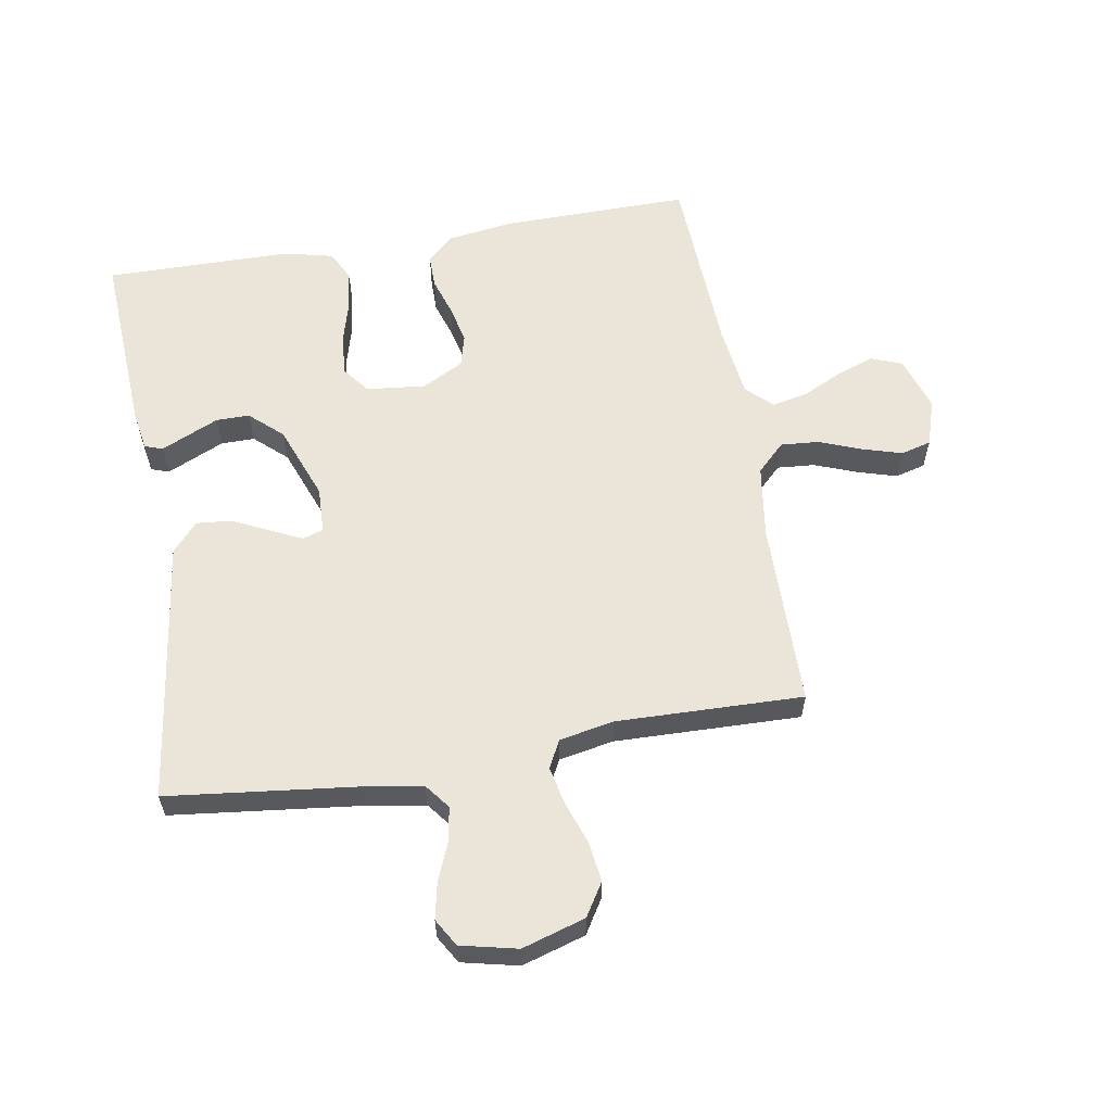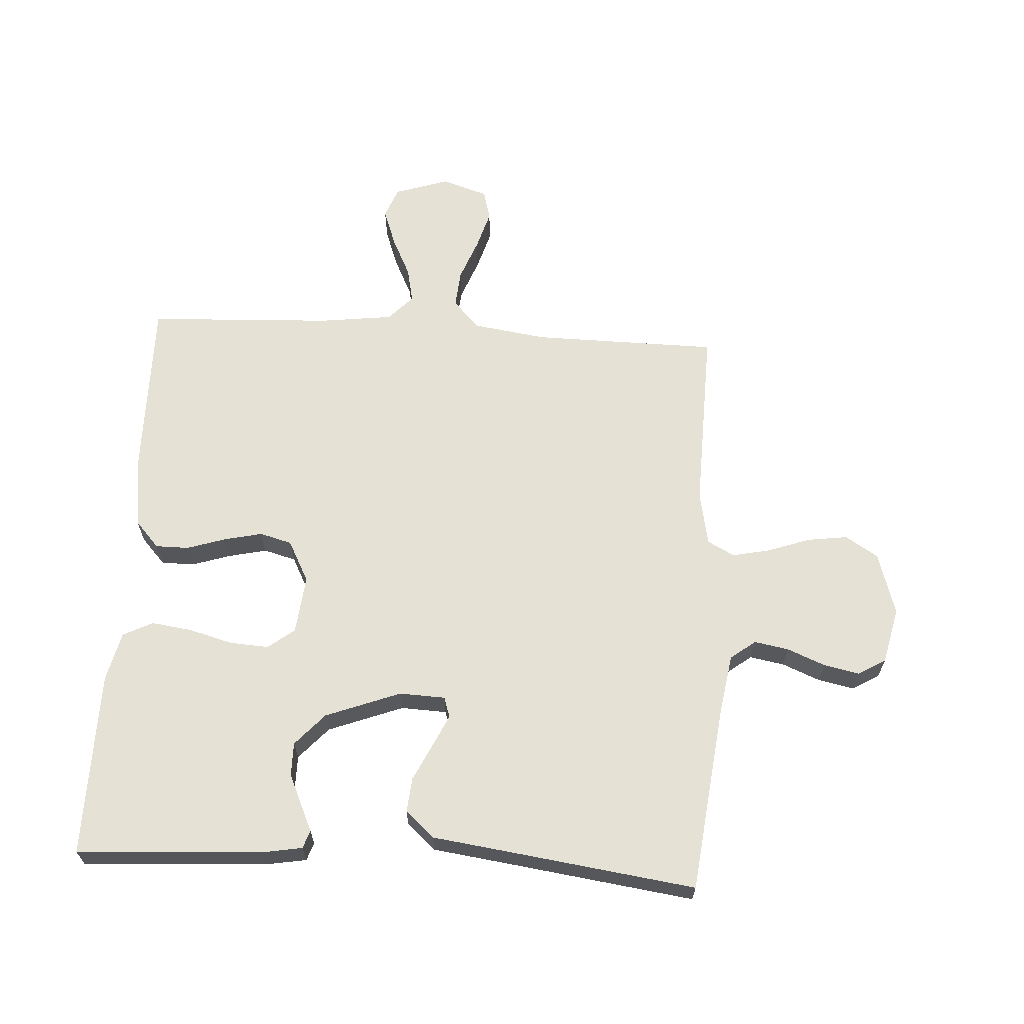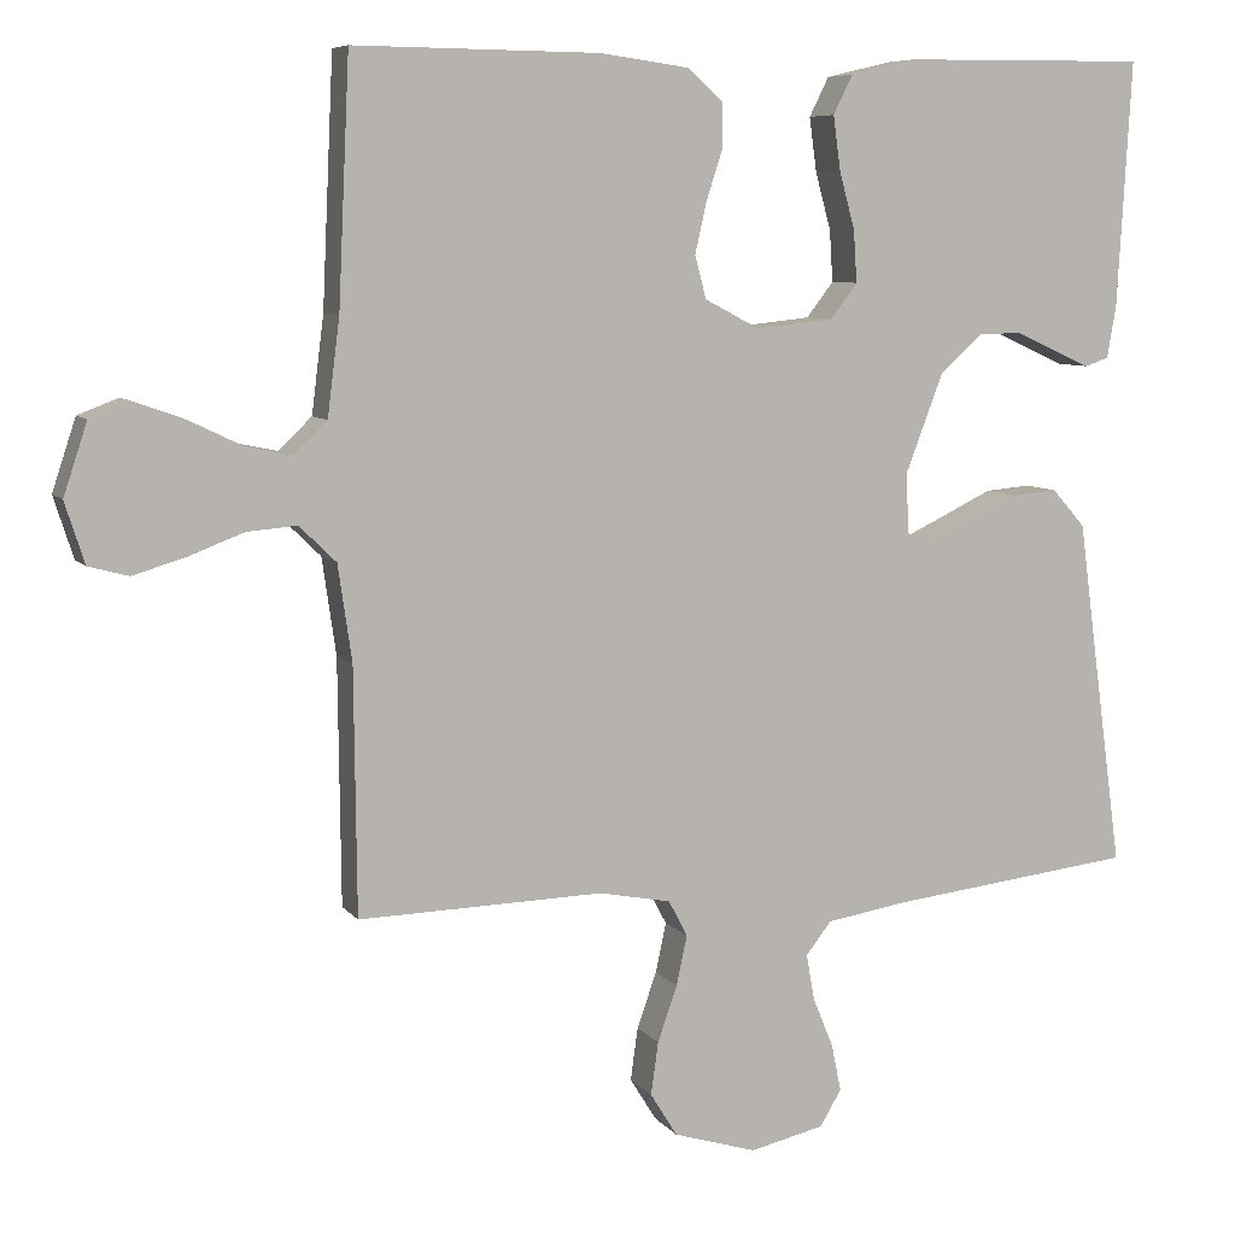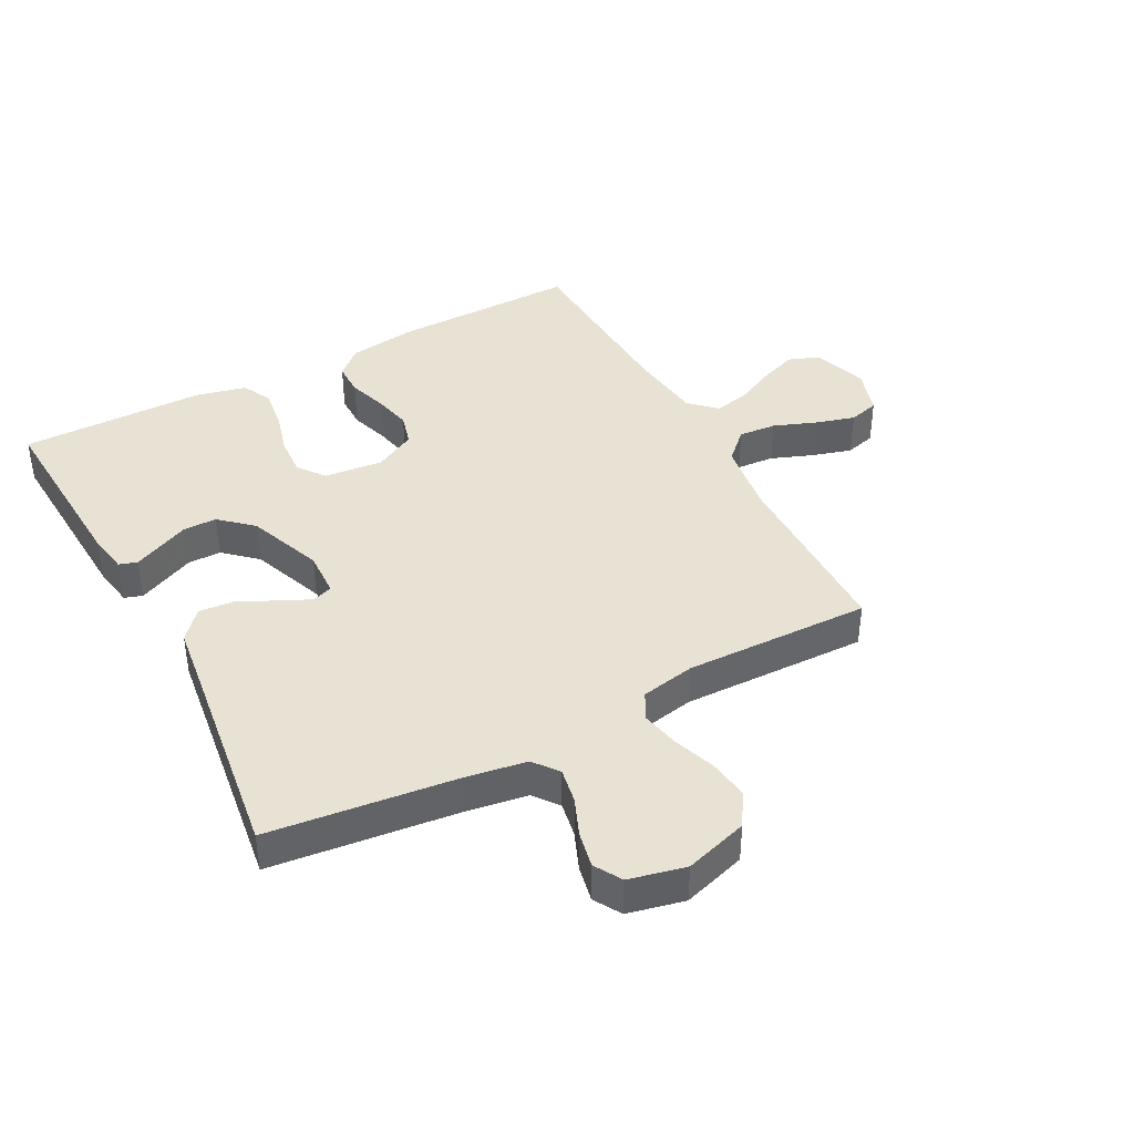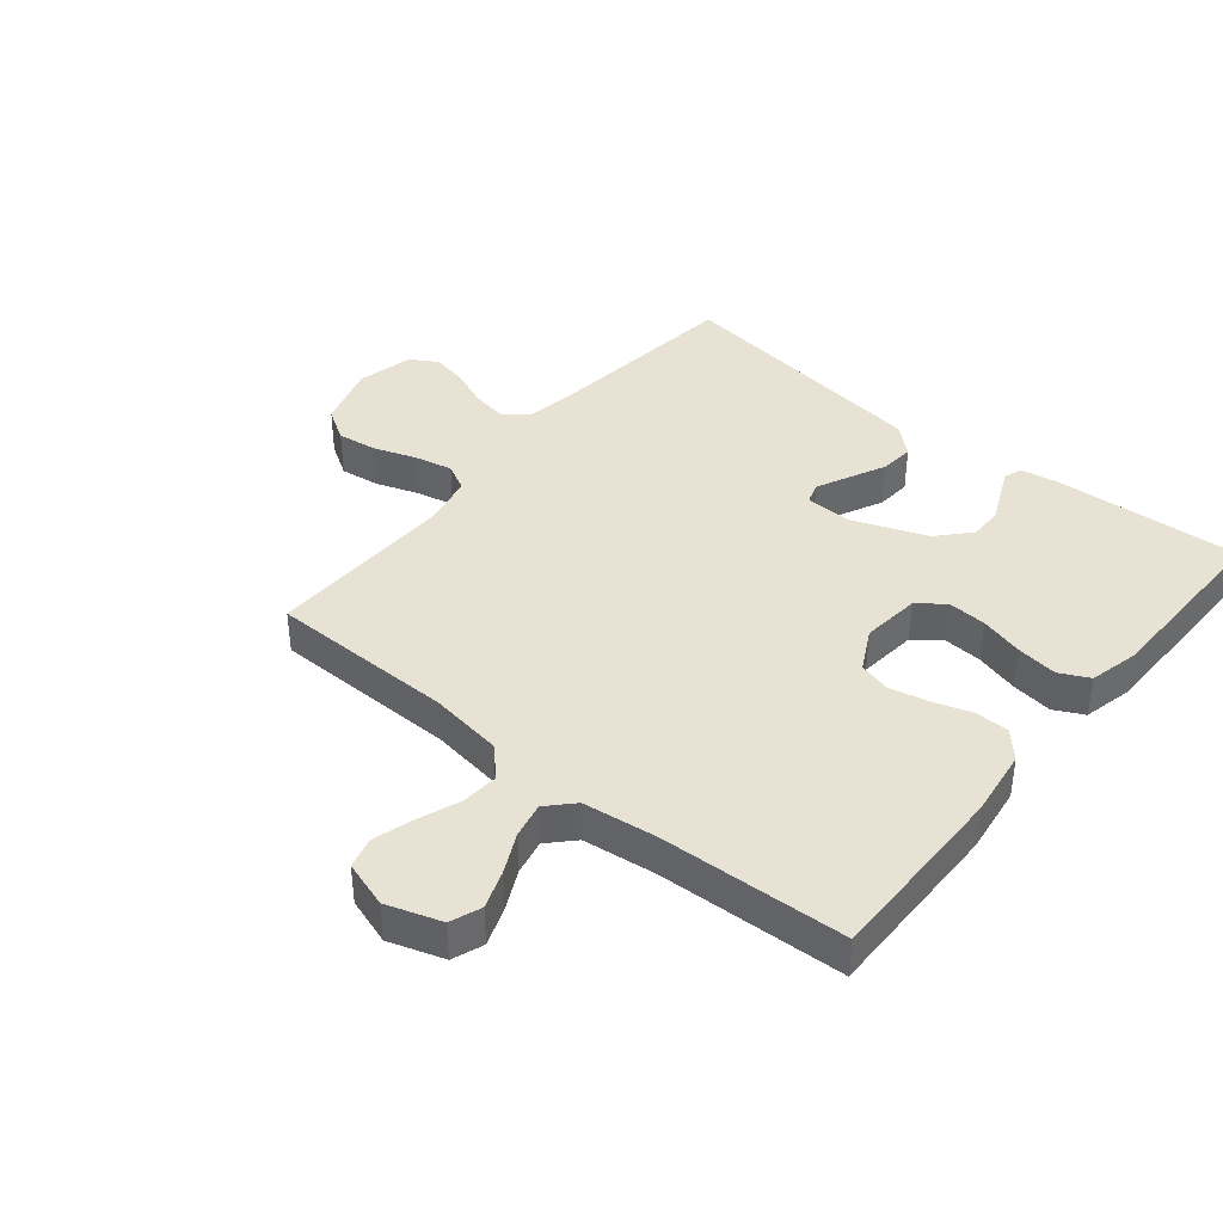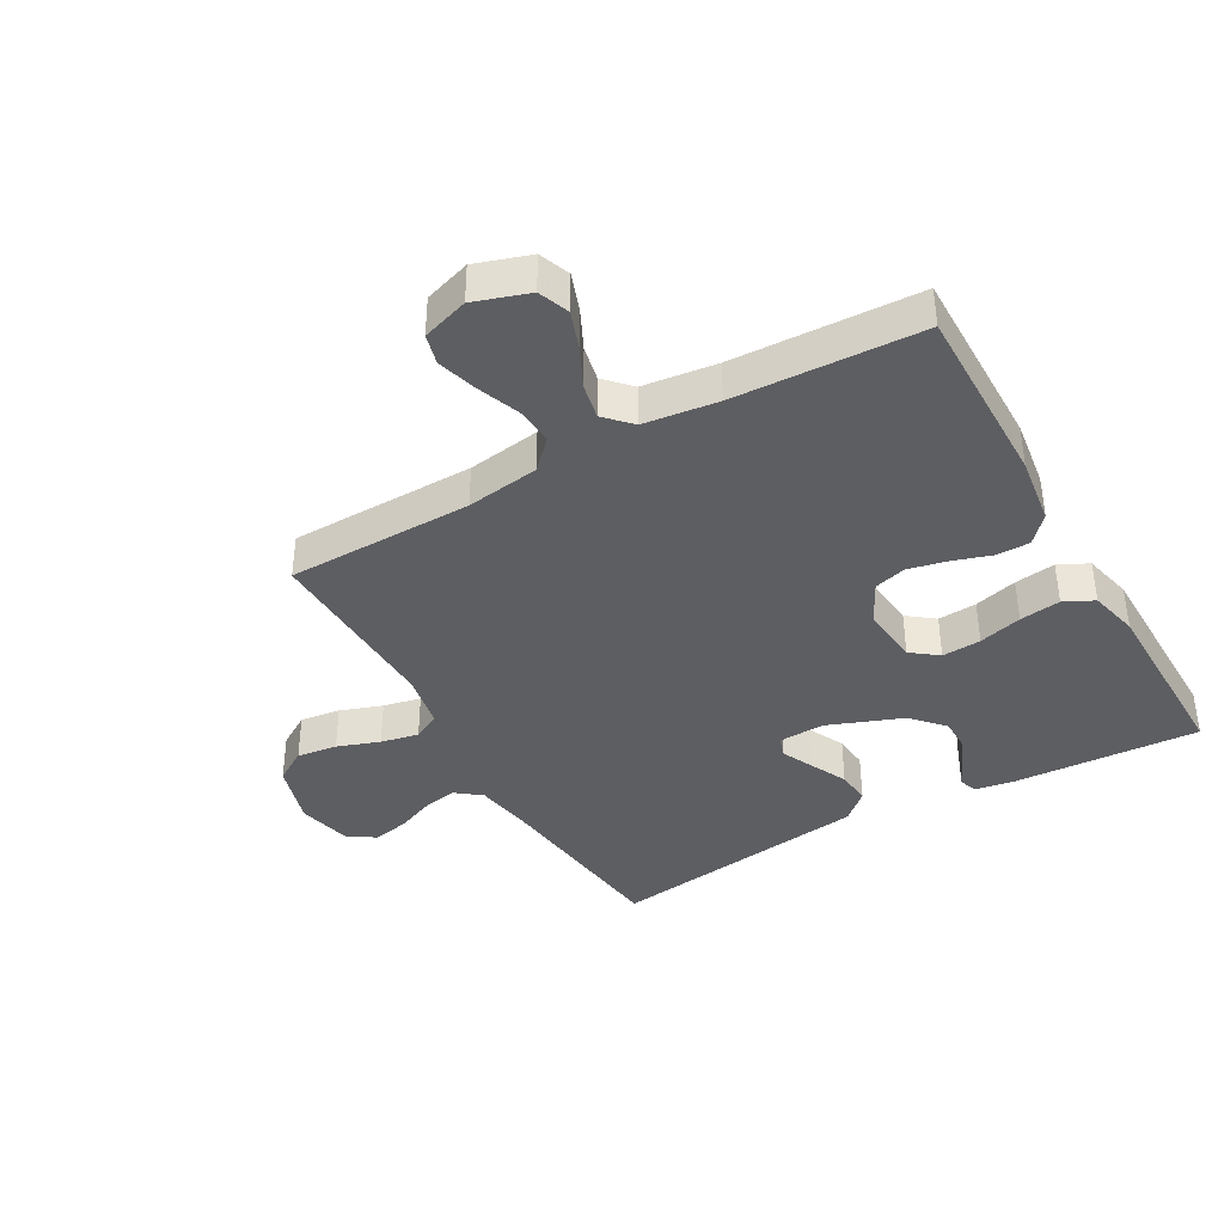
<metadata>
{"format":"obj","ext":"obj","renderer":"f3d","projection":"perspective","resolution":1024,"background":"white","views":[{"elev":59.4,"azim":170.3,"up":"+Y"},{"elev":64.5,"azim":93.4,"up":"+Y"},{"elev":7.4,"azim":-20.4,"up":"+Z"},{"elev":40.7,"azim":151.9,"up":"+Y"},{"elev":40.0,"azim":-50.6,"up":"+Y"},{"elev":-39.0,"azim":-60.4,"up":"+Y"}]}
</metadata>
<code>
v -0.5 0.07 0.5
v -0.2 0.07 0.497
v -0.09 0.07 0.482
v -0.047 0.07 0.443
v -0.047 0.07 0.389
v -0.067 0.07 0.327
v -0.081 0.07 0.265
v -0.067 0.07 0.213
v 0 0.07 0.178
v 0.095 0.07 0.188
v 0.128 0.07 0.231
v 0.124 0.07 0.294
v 0.105 0.07 0.364
v 0.096 0.07 0.43
v 0.12 0.07 0.478
v 0.2 0.07 0.497
v 0.5 0.07 0.5
v 0.483 0.07 0.2
v 0.472 0.07 0.136
v 0.443 0.07 0.126
v 0.401 0.07 0.145
v 0.35 0.07 0.168
v 0.296 0.07 0.168
v 0.244 0.07 0.121
v 0.198 0.07 0
v 0.201 0.07 -0.074
v 0.234 0.07 -0.085
v 0.285 0.07 -0.061
v 0.345 0.07 -0.032
v 0.401 0.07 -0.027
v 0.442 0.07 -0.073
v 0.459 0.07 -0.2
v 0.5 0.07 -0.5
v 0.2 0.07 -0.535
v 0.101 0.07 -0.551
v 0.07 0.07 -0.591
v 0.08 0.07 -0.647
v 0.105 0.07 -0.708
v 0.117 0.07 -0.766
v 0.091 0.07 -0.81
v 0 0.07 -0.831
v -0.102 0.07 -0.8
v -0.135 0.07 -0.747
v -0.126 0.07 -0.682
v -0.102 0.07 -0.614
v -0.089 0.07 -0.553
v -0.112 0.07 -0.509
v -0.2 0.07 -0.492
v -0.5 0.07 -0.5
v -0.503 0.07 -0.2
v -0.52 0.07 -0.082
v -0.565 0.07 -0.038
v -0.626 0.07 -0.043
v -0.694 0.07 -0.069
v -0.758 0.07 -0.088
v -0.807 0.07 -0.075
v -0.831 0.07 0
v -0.802 0.07 0.088
v -0.752 0.07 0.107
v -0.691 0.07 0.085
v -0.627 0.07 0.054
v -0.57 0.07 0.042
v -0.529 0.07 0.081
v -0.514 0.07 0.2
v -0.5 0 0.5
v -0.2 0 0.497
v -0.09 0 0.482
v -0.047 0 0.443
v -0.047 0 0.389
v -0.067 0 0.327
v -0.081 0 0.265
v -0.067 0 0.213
v 0 0 0.178
v 0.095 0 0.188
v 0.128 0 0.231
v 0.124 0 0.294
v 0.105 0 0.364
v 0.096 0 0.43
v 0.12 0 0.478
v 0.2 0 0.497
v 0.5 0 0.5
v 0.483 0 0.2
v 0.472 0 0.136
v 0.443 0 0.126
v 0.401 0 0.145
v 0.35 0 0.168
v 0.296 0 0.168
v 0.244 0 0.121
v 0.198 0 0
v 0.201 0 -0.074
v 0.234 0 -0.085
v 0.285 0 -0.061
v 0.345 0 -0.032
v 0.401 0 -0.027
v 0.442 0 -0.073
v 0.459 0 -0.2
v 0.5 0 -0.5
v 0.2 0 -0.535
v 0.101 0 -0.551
v 0.07 0 -0.591
v 0.08 0 -0.647
v 0.105 0 -0.708
v 0.117 0 -0.766
v 0.091 0 -0.81
v 0 0 -0.831
v -0.102 0 -0.8
v -0.135 0 -0.747
v -0.126 0 -0.682
v -0.102 0 -0.614
v -0.089 0 -0.553
v -0.112 0 -0.509
v -0.2 0 -0.492
v -0.5 0 -0.5
v -0.503 0 -0.2
v -0.52 0 -0.082
v -0.565 0 -0.038
v -0.626 0 -0.043
v -0.694 0 -0.069
v -0.758 0 -0.088
v -0.807 0 -0.075
v -0.831 0 0
v -0.802 0 0.088
v -0.752 0 0.107
v -0.691 0 0.085
v -0.627 0 0.054
v -0.57 0 0.042
v -0.529 0 0.081
v -0.514 0 0.2
f 59 60 61
f 58 59 61
f 57 58 61
f 56 57 61
f 55 56 61
f 54 55 61
f 53 54 61
f 52 53 61 62
f 51 52 62 63
f 48 49 50
f 51 63 64
f 50 51 64
f 48 50 64
f 47 48 64
f 43 44 45
f 42 43 45
f 41 42 45
f 40 41 45
f 39 40 45
f 38 39 45
f 37 38 45
f 36 37 45 46
f 35 36 46 47
f 32 33 34
f 34 35 47
f 32 34 47
f 31 32 47
f 30 31 47
f 29 30 47
f 28 29 47
f 19 20 21
f 18 19 21
f 17 18 21
f 16 17 21
f 15 16 21
f 14 15 21
f 13 14 21
f 12 13 21
f 12 21 22
f 11 12 22 23
f 4 5 6
f 3 4 6
f 2 3 6
f 1 2 6
f 64 1 6
f 64 6 7
f 47 64 7 8
f 27 28 47
f 26 27 47
f 47 8 9
f 26 47 9
f 25 26 9
f 24 25 9 10
f 10 11 23 24
f 125 124 123
f 125 123 122
f 125 122 121
f 125 121 120
f 125 120 119
f 125 119 118
f 125 118 117
f 126 125 117 116
f 127 126 116 115
f 114 113 112
f 128 127 115
f 128 115 114
f 128 114 112
f 128 112 111
f 109 108 107
f 109 107 106
f 109 106 105
f 109 105 104
f 109 104 103
f 109 103 102
f 109 102 101
f 110 109 101 100
f 111 110 100 99
f 98 97 96
f 111 99 98
f 111 98 96
f 111 96 95
f 111 95 94
f 111 94 93
f 111 93 92
f 85 84 83
f 85 83 82
f 85 82 81
f 85 81 80
f 85 80 79
f 85 79 78
f 85 78 77
f 85 77 76
f 86 85 76
f 87 86 76 75
f 70 69 68
f 70 68 67
f 70 67 66
f 70 66 65
f 70 65 128
f 71 70 128
f 72 71 128 111
f 111 92 91
f 111 91 90
f 73 72 111
f 73 111 90
f 73 90 89
f 74 73 89 88
f 88 87 75 74
f 1 65 66 2
f 2 66 67 3
f 3 67 68 4
f 4 68 69 5
f 5 69 70 6
f 6 70 71 7
f 7 71 72 8
f 8 72 73 9
f 9 73 74 10
f 10 74 75 11
f 11 75 76 12
f 12 76 77 13
f 13 77 78 14
f 14 78 79 15
f 15 79 80 16
f 16 80 81 17
f 17 81 82 18
f 18 82 83 19
f 19 83 84 20
f 20 84 85 21
f 21 85 86 22
f 22 86 87 23
f 23 87 88 24
f 24 88 89 25
f 25 89 90 26
f 26 90 91 27
f 27 91 92 28
f 28 92 93 29
f 29 93 94 30
f 30 94 95 31
f 31 95 96 32
f 32 96 97 33
f 33 97 98 34
f 34 98 99 35
f 35 99 100 36
f 36 100 101 37
f 37 101 102 38
f 38 102 103 39
f 39 103 104 40
f 40 104 105 41
f 41 105 106 42
f 42 106 107 43
f 43 107 108 44
f 44 108 109 45
f 45 109 110 46
f 46 110 111 47
f 47 111 112 48
f 48 112 113 49
f 49 113 114 50
f 50 114 115 51
f 51 115 116 52
f 52 116 117 53
f 53 117 118 54
f 54 118 119 55
f 55 119 120 56
f 56 120 121 57
f 57 121 122 58
f 58 122 123 59
f 59 123 124 60
f 60 124 125 61
f 61 125 126 62
f 62 126 127 63
f 63 127 128 64
f 64 128 65 1

</code>
